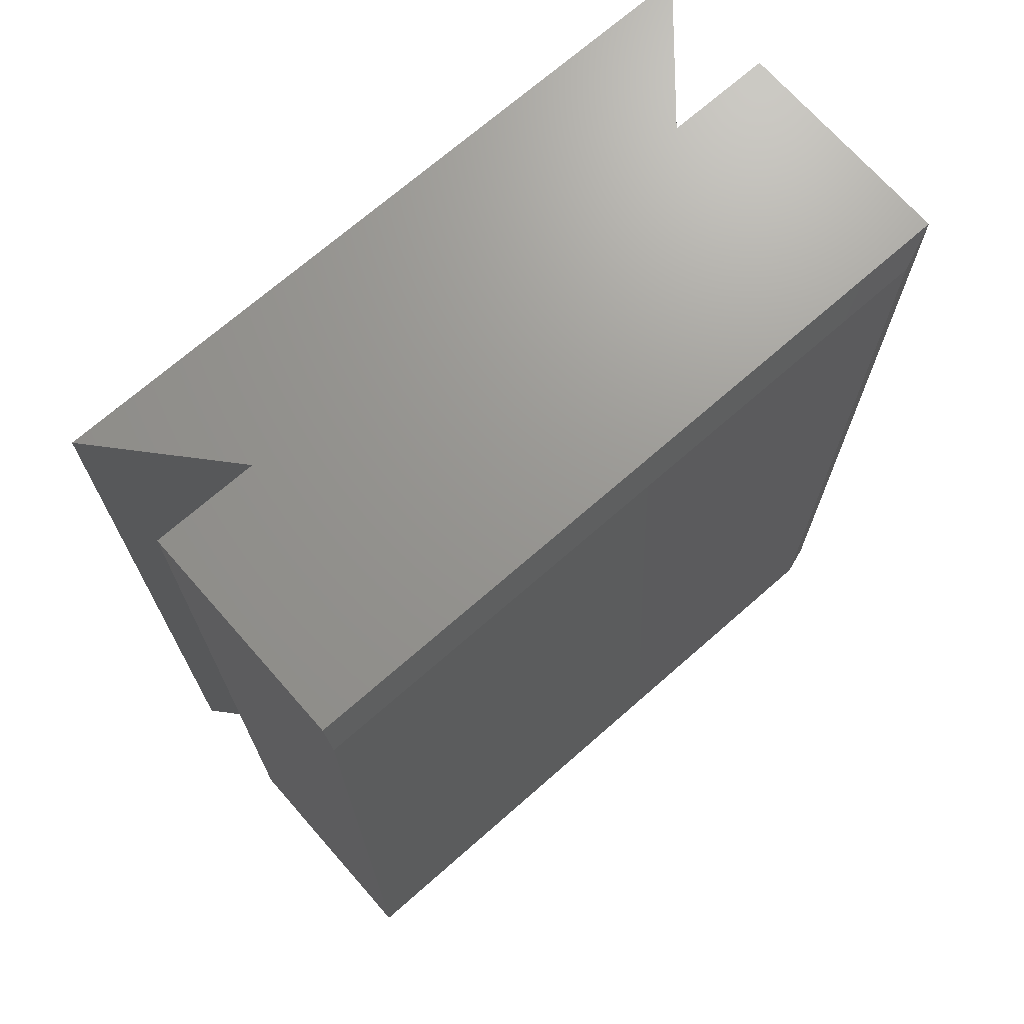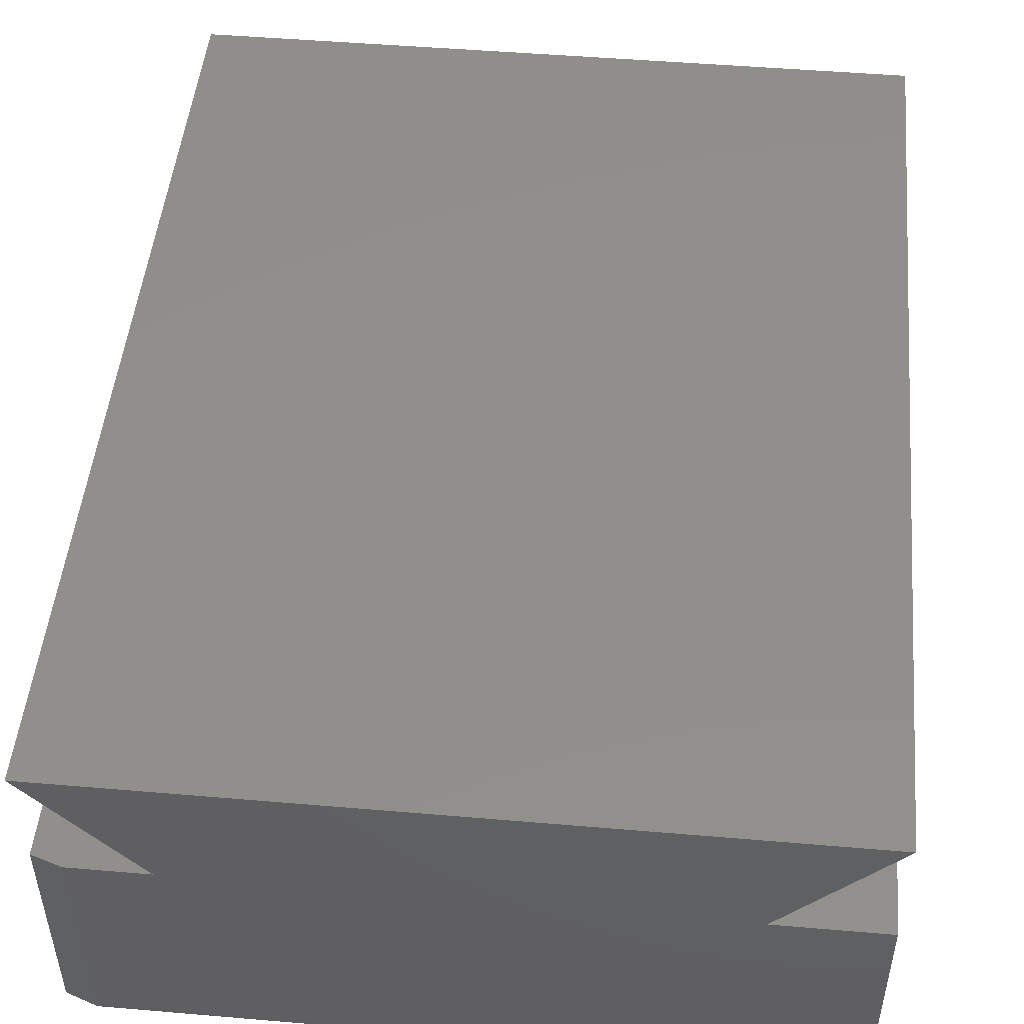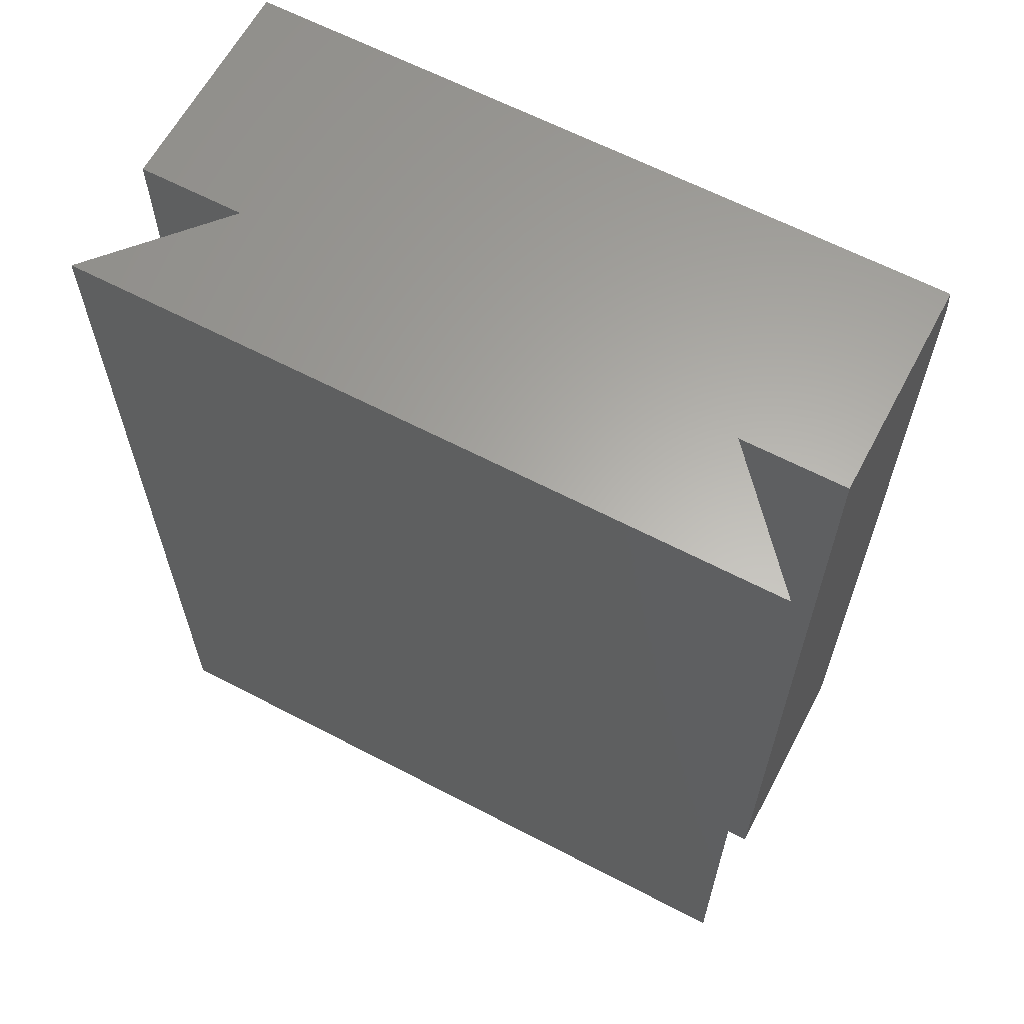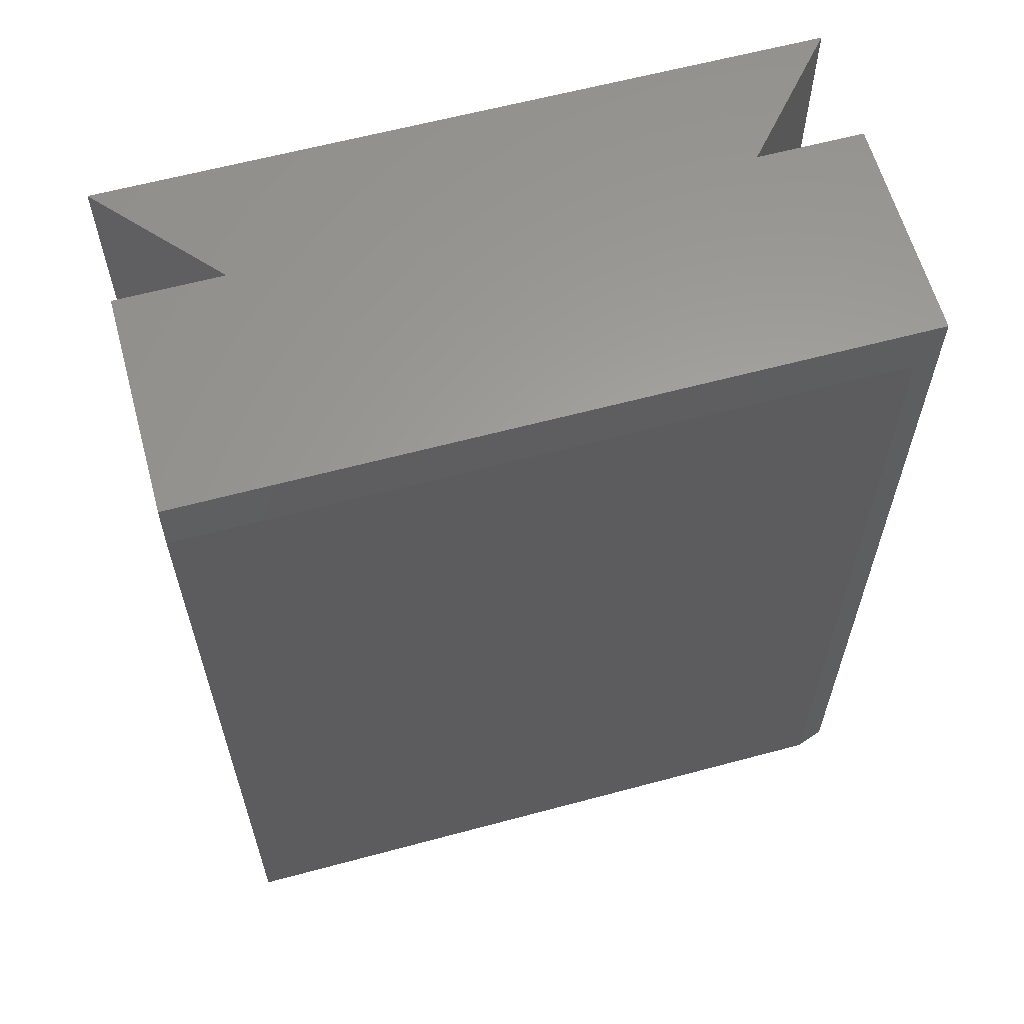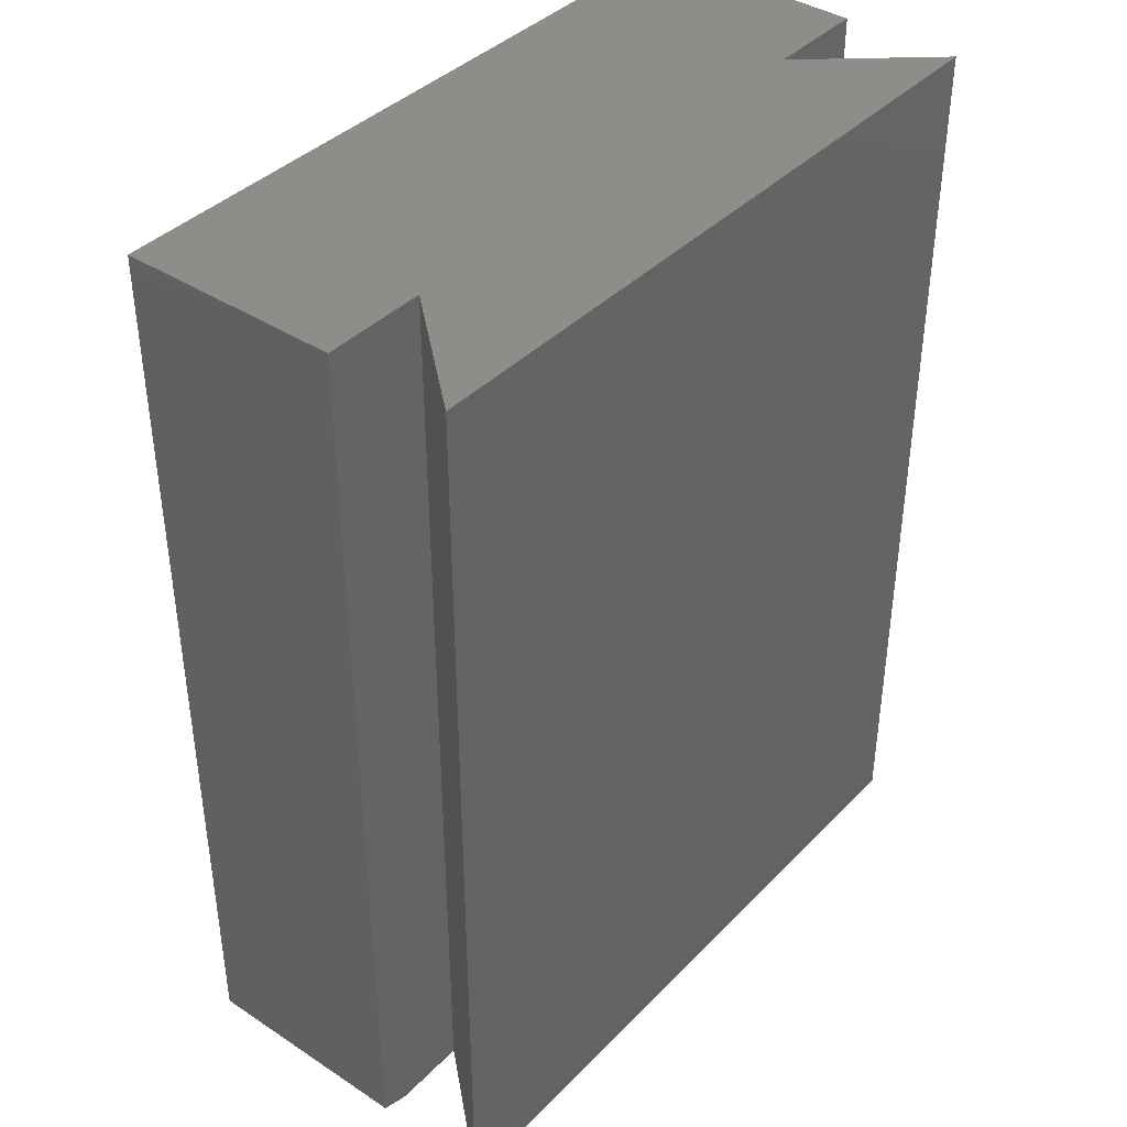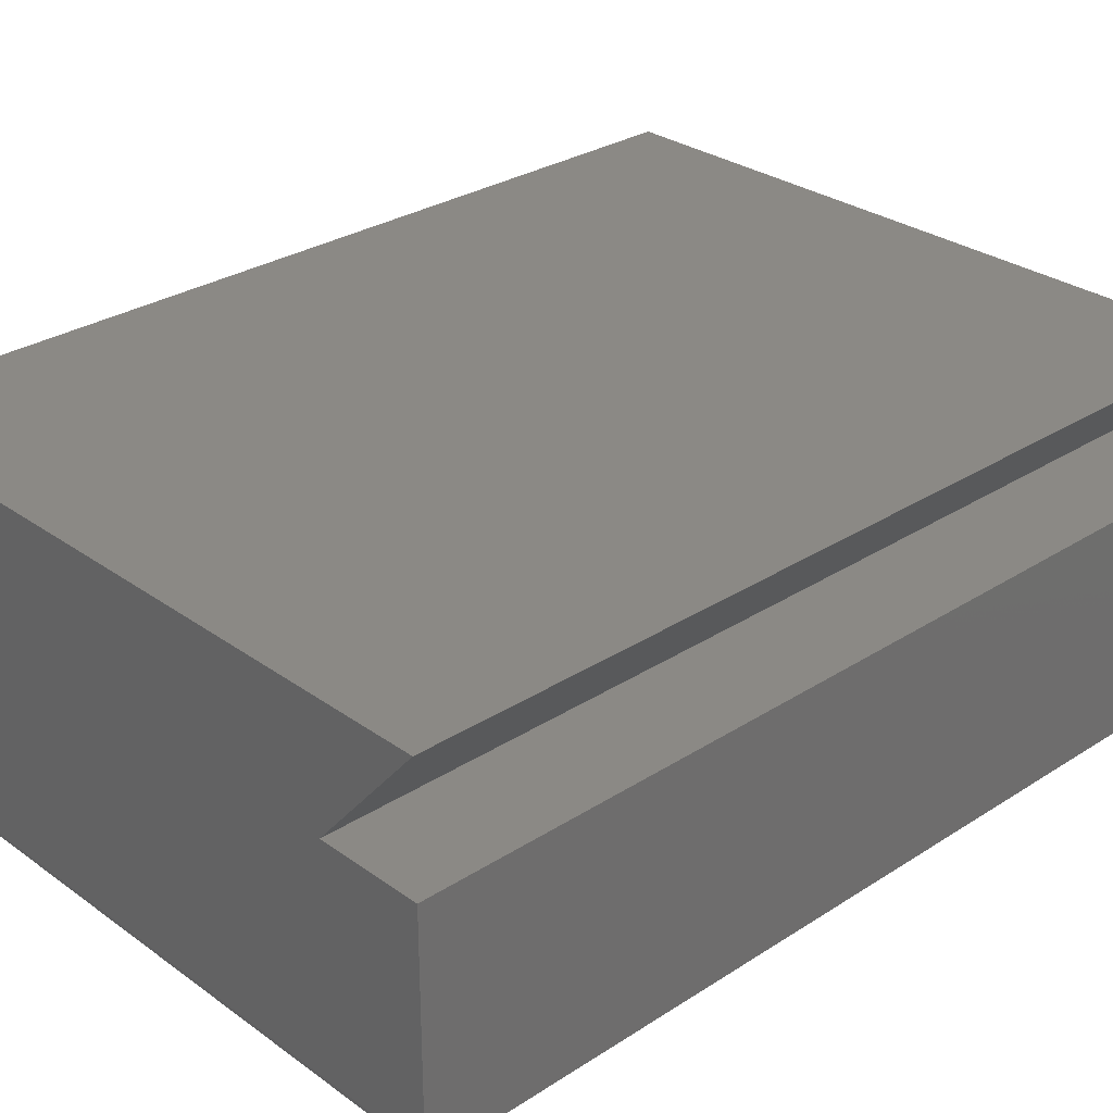
<metadata>
{"format":"stl","ext":"stl","renderer":"f3d","projection":"perspective","resolution":1024,"background":"white","views":[{"elev":70.4,"azim":138.7,"up":"+Y"},{"elev":49.0,"azim":5.4,"up":"+Z"},{"elev":63.0,"azim":27.9,"up":"+Y"},{"elev":61.5,"azim":164.7,"up":"+Y"},{"elev":39.7,"azim":-51.0,"up":"+Y"},{"elev":29.4,"azim":46.5,"up":"+Z"}]}
</metadata>
<code>
# stl→obj: 36 verts, 68 faces
v -0.2109 -0.7422 -0.1094
v 0.3359 -0.7422 -0.1094
v -0.2109 -0.7437 -0.1092
v 0.3359 -0.7437 -0.1092
v -0.2109 -0.7452 -0.1088
v 0.3359 -0.7452 -0.1088
v -0.2109 -0.7465 -0.1081
v 0.3359 -0.7465 -0.1081
v -0.2109 -0.7477 -0.1071
v 0.3359 -0.7477 -0.1071
v -0.2109 -0.7487 -0.1059
v 0.3359 -0.7487 -0.1059
v -0.2109 -0.7494 -0.1046
v 0.3359 -0.7494 -0.1046
v -0.2109 -0.7498 -0.1031
v 0.3359 -0.7498 -0.1031
v -0.2109 -0.75 -0.1016
v 0.3359 -0.75 -0.1016
v -0.2344 1.033e-17 0.07673
v -0.2344 4.337e-19 -0.1016
v -0.2344 -0.7422 0.07673
v -0.2344 -0.7422 -0.1016
v -0.2109 -0.03125 -0.1094
v 0.3359 -0.03125 -0.1094
v 0.3359 -0.75 0.07673
v 0.2519 -0.75 0.07673
v -0.1503 -0.75 0.07673
v -0.2109 -0.75 0.07673
v -0.2344 -0.75 0.1728
v 0.3359 -0.75 0.1728
v 0.3359 3.209e-17 -0.1016
v -0.1503 1.5e-17 0.07673
v 0.2519 3.732e-17 0.07673
v 0.3359 4.199e-17 0.07673
v -0.2344 1.566e-17 0.1728
v 0.3359 4.732e-17 0.1728
f 1 2 3
f 3 2 4
f 3 4 5
f 5 4 6
f 5 6 7
f 7 6 8
f 7 8 9
f 9 8 10
f 9 10 11
f 11 10 12
f 11 12 13
f 13 12 14
f 13 14 15
f 15 14 16
f 15 16 17
f 17 16 18
f 19 20 21
f 21 20 22
f 23 24 1
f 1 24 2
f 17 18 25
f 17 25 26
f 17 26 27
f 17 27 28
f 27 26 29
f 29 26 30
f 23 20 24
f 24 20 31
f 32 19 27
f 27 19 21
f 27 21 28
f 20 19 32
f 20 32 33
f 20 33 34
f 20 34 31
f 32 35 33
f 33 35 36
f 22 20 1
f 1 20 23
f 21 22 28
f 28 22 17
f 22 1 3
f 22 3 5
f 22 5 7
f 22 7 9
f 22 9 11
f 22 11 13
f 22 13 15
f 22 15 17
f 24 34 2
f 24 31 34
f 8 12 10
f 25 12 8
f 25 8 6
f 25 6 4
f 25 4 2
f 25 2 34
f 12 25 18
f 12 18 16
f 12 16 14
f 35 32 29
f 29 32 27
f 36 35 30
f 30 35 29
f 33 36 26
f 26 36 30
f 34 33 25
f 25 33 26

</code>
